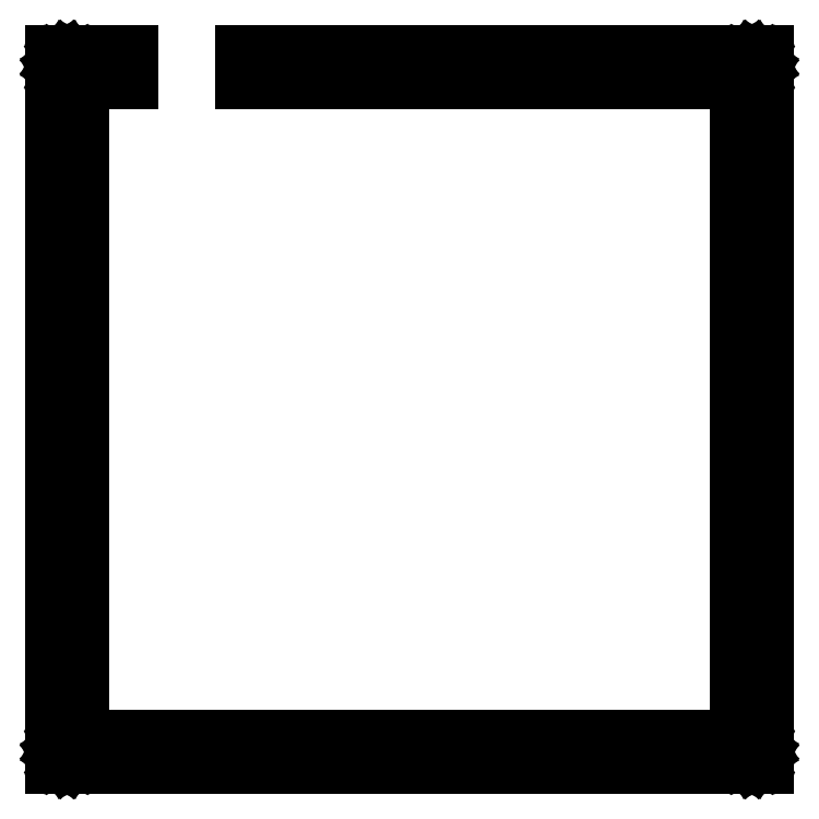
<metadata>
{"format":"dxf","ext":"dxf","renderer":"ezdxf+matplotlib","layout":"modelspace","background":"white","min_lineweight":24,"dpi":150}
</metadata>
<code>
0
SECTION
2
ENTITIES
0
LINE
8
0
10
10.69
20
92.57
30
0
11
4.094
21
92.57
31
0
0
LINE
8
0
10
4.094
20
92.57
30
0
11
4.094
21
4.366
31
0
0
LINE
8
0
10
4.094
20
4.366
30
0
11
92.3
21
4.366
31
0
0
LINE
8
0
10
92.3
20
4.366
30
0
11
92.3
21
92.57
31
0
0
LINE
8
0
10
92.3
20
92.57
30
0
11
25.69
21
92.57
31
0
0
LINE
8
0
10
25.69
20
92.57
30
0
11
25.69
21
96.57
31
0
0
LINE
8
0
10
25.69
20
96.57
30
0
11
96.3
21
96.57
31
0
0
LINE
8
0
10
96.3
20
96.57
30
0
11
96.3
21
0.3652
31
0
0
LINE
8
0
10
96.3
20
0.3652
30
0
11
0.09508
21
0.3652
31
0
0
LINE
8
0
10
0.09508
20
0.3652
30
0
11
0.09508
21
96.57
31
0
0
LINE
8
0
10
0.09508
20
96.57
30
0
11
10.69
21
96.57
31
0
0
LINE
8
0
10
10.69
20
96.57
30
0
11
10.69
21
92.57
31
0
0
LINE
8
0
10
1.63
20
3.792
30
0
11
1.213
21
3.58
31
0
0
LINE
8
0
10
1.213
20
3.58
30
0
11
0.8806
21
3.248
31
0
0
LINE
8
0
10
0.8806
20
3.248
30
0
11
0.667
21
2.829
31
0
0
LINE
8
0
10
0.667
20
2.829
30
0
11
0.5939
21
2.366
31
0
0
LINE
8
0
10
0.5939
20
2.366
30
0
11
0.667
21
1.903
31
0
0
LINE
8
0
10
0.667
20
1.903
30
0
11
0.8806
21
1.484
31
0
0
LINE
8
0
10
0.8806
20
1.484
30
0
11
1.213
21
1.152
31
0
0
LINE
8
0
10
1.213
20
1.152
30
0
11
1.63
21
0.9398
31
0
0
LINE
8
0
10
1.63
20
0.9398
30
0
11
2.095
21
0.8654
31
0
0
LINE
8
0
10
2.095
20
0.8654
30
0
11
2.558
21
0.9398
31
0
0
LINE
8
0
10
2.558
20
0.9398
30
0
11
2.975
21
1.152
31
0
0
LINE
8
0
10
2.975
20
1.152
30
0
11
3.307
21
1.484
31
0
0
LINE
8
0
10
3.307
20
1.484
30
0
11
3.521
21
1.903
31
0
0
LINE
8
0
10
3.521
20
1.903
30
0
11
3.594
21
2.366
31
0
0
LINE
8
0
10
3.594
20
2.366
30
0
11
3.521
21
2.829
31
0
0
LINE
8
0
10
3.521
20
2.829
30
0
11
3.307
21
3.248
31
0
0
LINE
8
0
10
3.307
20
3.248
30
0
11
2.975
21
3.58
31
0
0
LINE
8
0
10
2.975
20
3.58
30
0
11
2.558
21
3.792
31
0
0
LINE
8
0
10
2.558
20
3.792
30
0
11
2.095
21
3.865
31
0
0
LINE
8
0
10
2.095
20
3.865
30
0
11
1.63
21
3.792
31
0
0
LINE
8
0
10
93.83
20
3.792
30
0
11
93.41
21
3.58
31
0
0
LINE
8
0
10
93.41
20
3.58
30
0
11
93.08
21
3.248
31
0
0
LINE
8
0
10
93.08
20
3.248
30
0
11
92.87
21
2.829
31
0
0
LINE
8
0
10
92.87
20
2.829
30
0
11
92.8
21
2.366
31
0
0
LINE
8
0
10
92.8
20
2.366
30
0
11
92.87
21
1.903
31
0
0
LINE
8
0
10
92.87
20
1.903
30
0
11
93.08
21
1.484
31
0
0
LINE
8
0
10
93.08
20
1.484
30
0
11
93.41
21
1.152
31
0
0
LINE
8
0
10
93.41
20
1.152
30
0
11
93.83
21
0.9398
31
0
0
LINE
8
0
10
93.83
20
0.9398
30
0
11
94.3
21
0.8654
31
0
0
LINE
8
0
10
94.3
20
0.8654
30
0
11
94.76
21
0.9398
31
0
0
LINE
8
0
10
94.76
20
0.9398
30
0
11
95.18
21
1.152
31
0
0
LINE
8
0
10
95.18
20
1.152
30
0
11
95.51
21
1.484
31
0
0
LINE
8
0
10
95.51
20
1.484
30
0
11
95.72
21
1.903
31
0
0
LINE
8
0
10
95.72
20
1.903
30
0
11
95.8
21
2.366
31
0
0
LINE
8
0
10
95.8
20
2.366
30
0
11
95.72
21
2.829
31
0
0
LINE
8
0
10
95.72
20
2.829
30
0
11
95.51
21
3.248
31
0
0
LINE
8
0
10
95.51
20
3.248
30
0
11
95.18
21
3.58
31
0
0
LINE
8
0
10
95.18
20
3.58
30
0
11
94.76
21
3.792
31
0
0
LINE
8
0
10
94.76
20
3.792
30
0
11
94.3
21
3.865
31
0
0
LINE
8
0
10
94.3
20
3.865
30
0
11
93.83
21
3.792
31
0
0
LINE
8
0
10
1.63
20
95.99
30
0
11
1.213
21
95.78
31
0
0
LINE
8
0
10
1.213
20
95.78
30
0
11
0.8806
21
95.45
31
0
0
LINE
8
0
10
0.8806
20
95.45
30
0
11
0.667
21
95.03
31
0
0
LINE
8
0
10
0.667
20
95.03
30
0
11
0.5939
21
94.57
31
0
0
LINE
8
0
10
0.5939
20
94.57
30
0
11
0.667
21
94.1
31
0
0
LINE
8
0
10
0.667
20
94.1
30
0
11
0.8806
21
93.69
31
0
0
LINE
8
0
10
0.8806
20
93.69
30
0
11
1.213
21
93.35
31
0
0
LINE
8
0
10
1.213
20
93.35
30
0
11
1.63
21
93.14
31
0
0
LINE
8
0
10
1.63
20
93.14
30
0
11
2.095
21
93.07
31
0
0
LINE
8
0
10
2.095
20
93.07
30
0
11
2.558
21
93.14
31
0
0
LINE
8
0
10
2.558
20
93.14
30
0
11
2.975
21
93.35
31
0
0
LINE
8
0
10
2.975
20
93.35
30
0
11
3.307
21
93.69
31
0
0
LINE
8
0
10
3.307
20
93.69
30
0
11
3.521
21
94.1
31
0
0
LINE
8
0
10
3.521
20
94.1
30
0
11
3.594
21
94.57
31
0
0
LINE
8
0
10
3.594
20
94.57
30
0
11
3.521
21
95.03
31
0
0
LINE
8
0
10
3.521
20
95.03
30
0
11
3.307
21
95.45
31
0
0
LINE
8
0
10
3.307
20
95.45
30
0
11
2.975
21
95.78
31
0
0
LINE
8
0
10
2.975
20
95.78
30
0
11
2.558
21
95.99
31
0
0
LINE
8
0
10
2.558
20
95.99
30
0
11
2.095
21
96.07
31
0
0
LINE
8
0
10
2.095
20
96.07
30
0
11
1.63
21
95.99
31
0
0
LINE
8
0
10
93.83
20
95.99
30
0
11
93.41
21
95.78
31
0
0
LINE
8
0
10
93.41
20
95.78
30
0
11
93.08
21
95.45
31
0
0
LINE
8
0
10
93.08
20
95.45
30
0
11
92.87
21
95.03
31
0
0
LINE
8
0
10
92.87
20
95.03
30
0
11
92.8
21
94.57
31
0
0
LINE
8
0
10
92.8
20
94.57
30
0
11
92.87
21
94.1
31
0
0
LINE
8
0
10
92.87
20
94.1
30
0
11
93.08
21
93.69
31
0
0
LINE
8
0
10
93.08
20
93.69
30
0
11
93.41
21
93.35
31
0
0
LINE
8
0
10
93.41
20
93.35
30
0
11
93.83
21
93.14
31
0
0
LINE
8
0
10
93.83
20
93.14
30
0
11
94.3
21
93.07
31
0
0
LINE
8
0
10
94.3
20
93.07
30
0
11
94.76
21
93.14
31
0
0
LINE
8
0
10
94.76
20
93.14
30
0
11
95.18
21
93.35
31
0
0
LINE
8
0
10
95.18
20
93.35
30
0
11
95.51
21
93.69
31
0
0
LINE
8
0
10
95.51
20
93.69
30
0
11
95.72
21
94.1
31
0
0
LINE
8
0
10
95.72
20
94.1
30
0
11
95.8
21
94.57
31
0
0
LINE
8
0
10
95.8
20
94.57
30
0
11
95.72
21
95.03
31
0
0
LINE
8
0
10
95.72
20
95.03
30
0
11
95.51
21
95.45
31
0
0
LINE
8
0
10
95.51
20
95.45
30
0
11
95.18
21
95.78
31
0
0
LINE
8
0
10
95.18
20
95.78
30
0
11
94.76
21
95.99
31
0
0
LINE
8
0
10
94.76
20
95.99
30
0
11
94.3
21
96.07
31
0
0
LINE
8
0
10
94.3
20
96.07
30
0
11
93.83
21
95.99
31
0
0
ENDSEC
0
EOF

</code>
